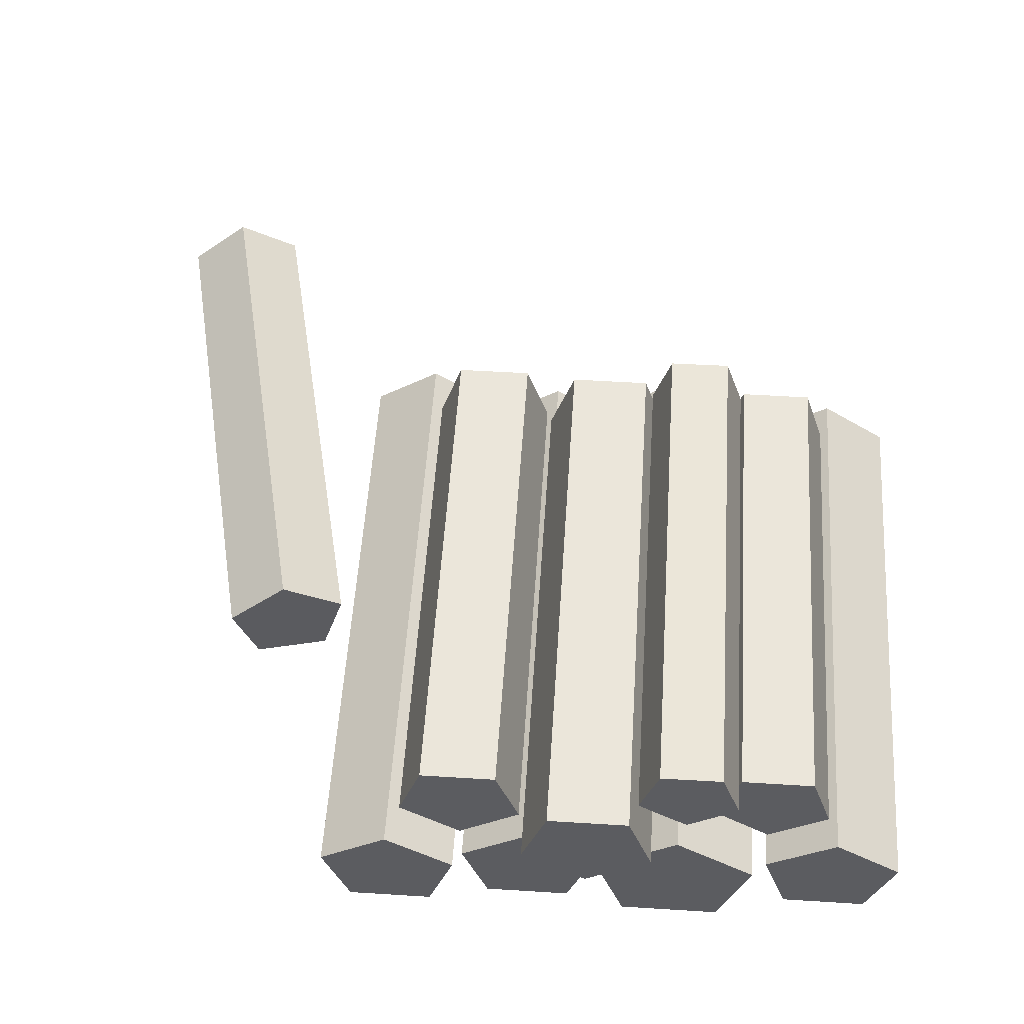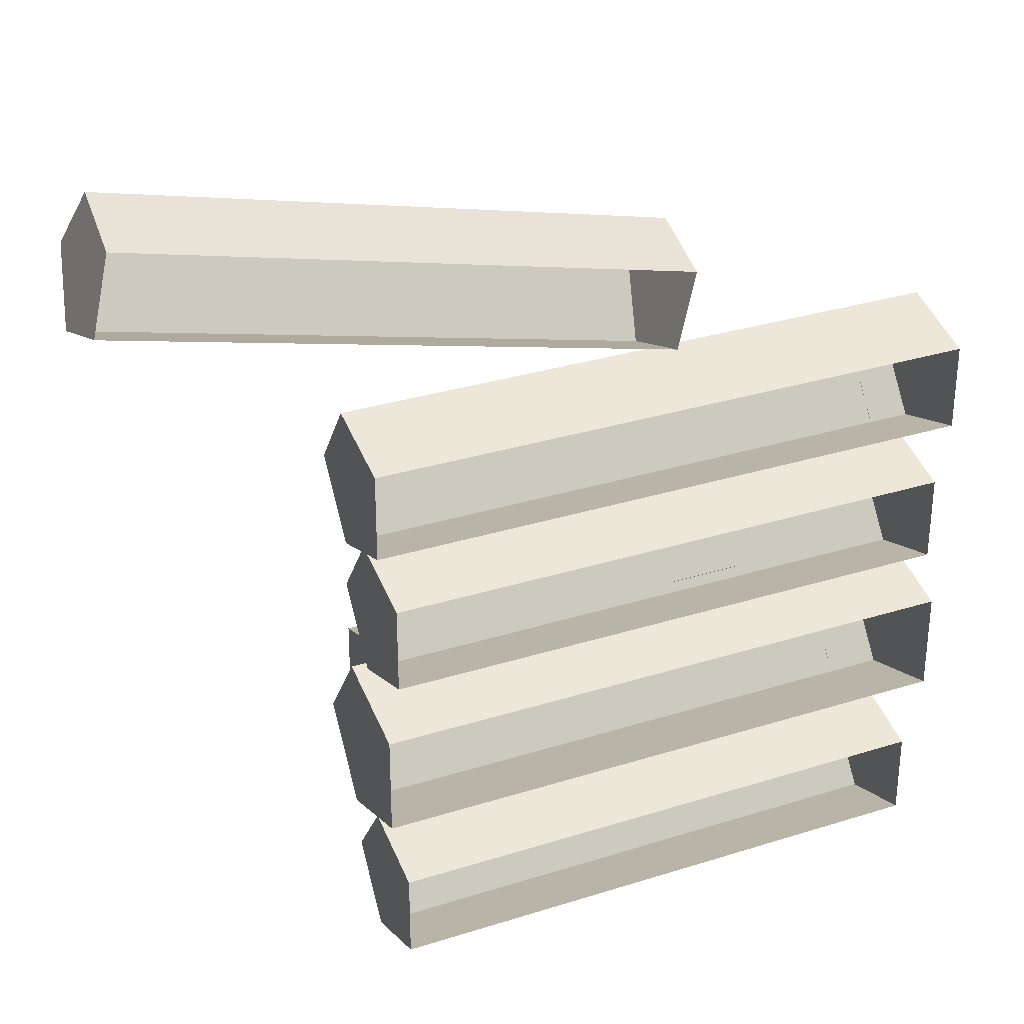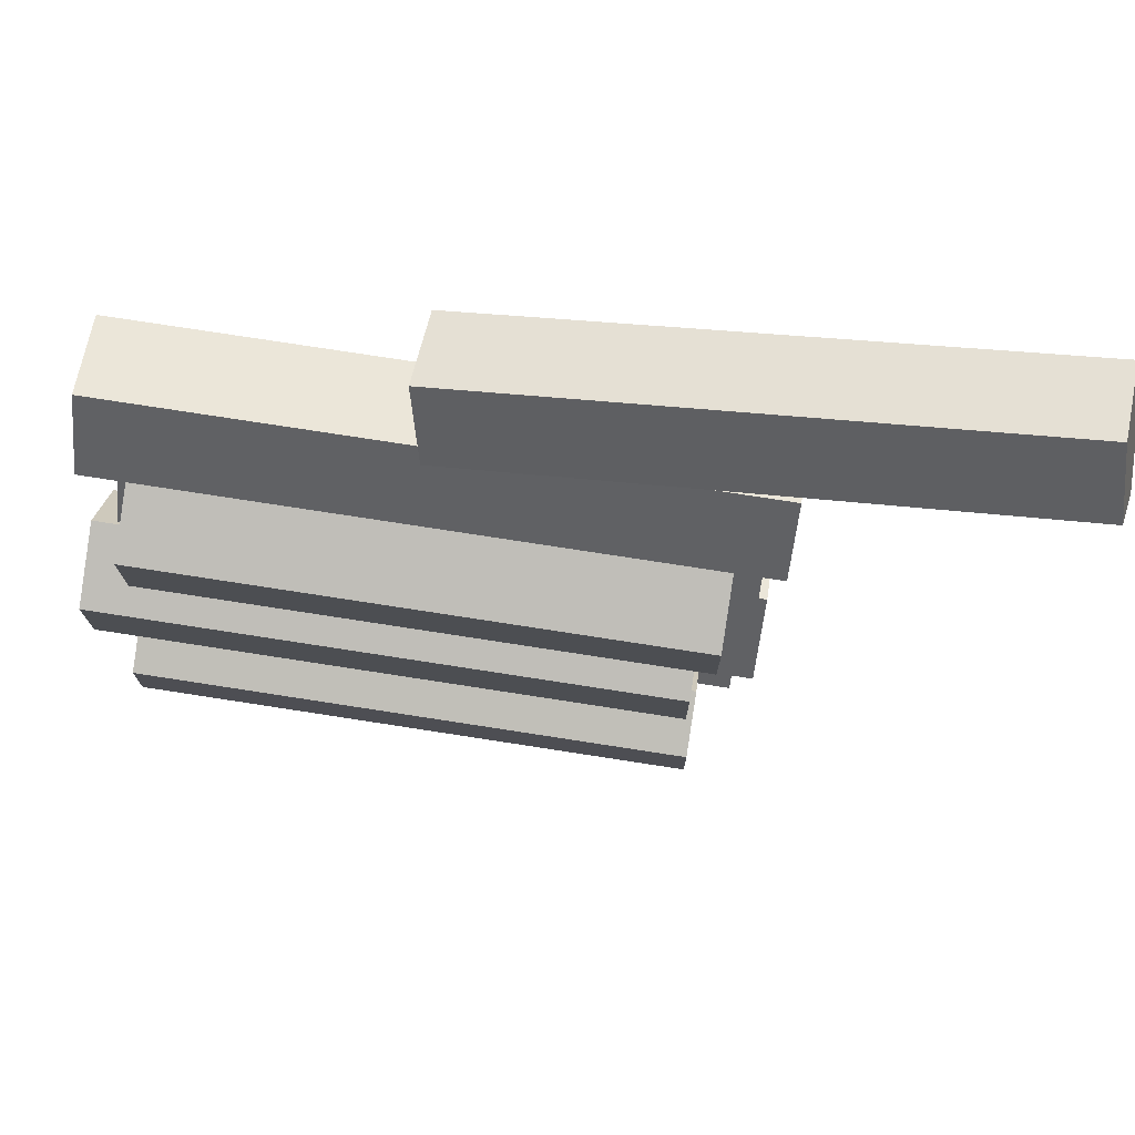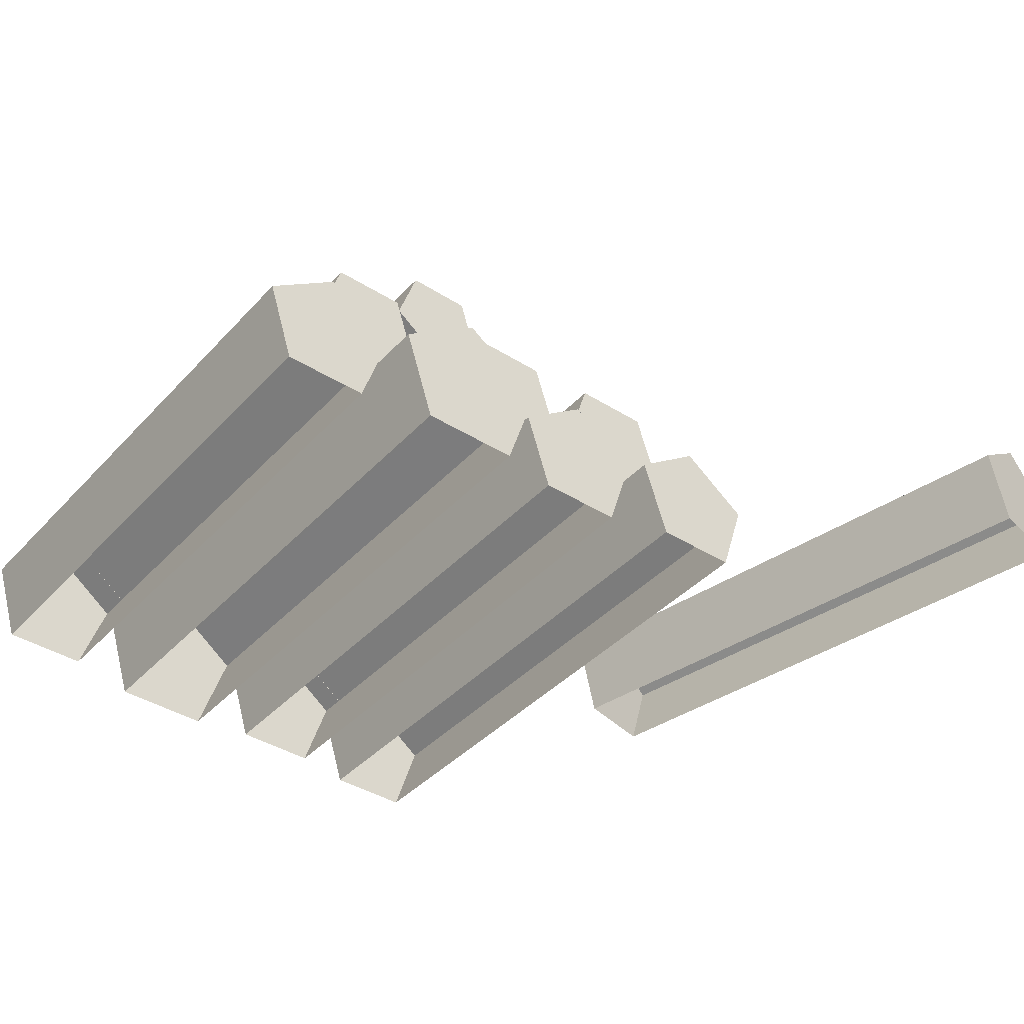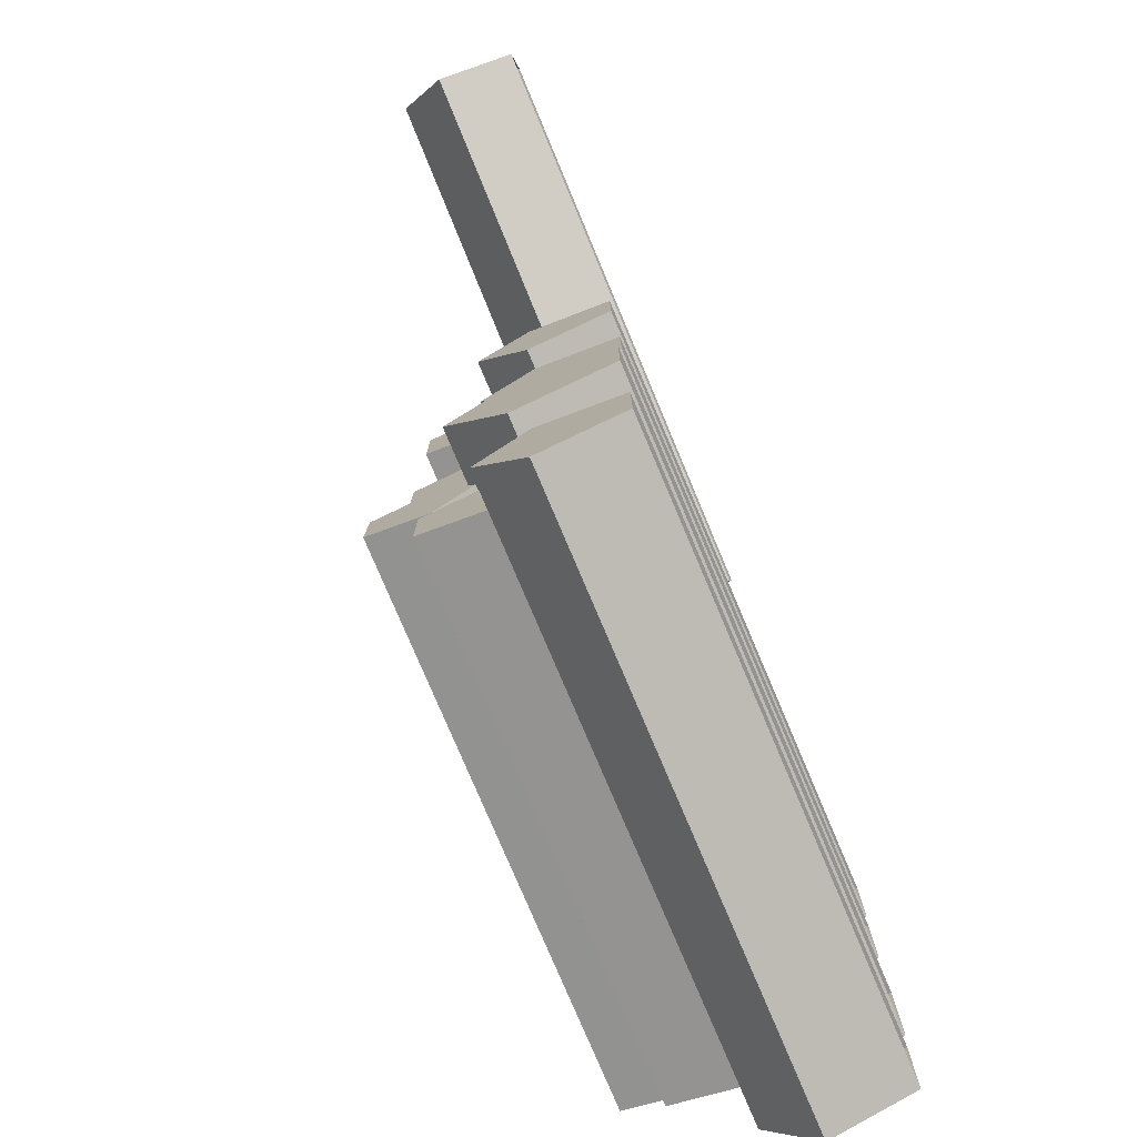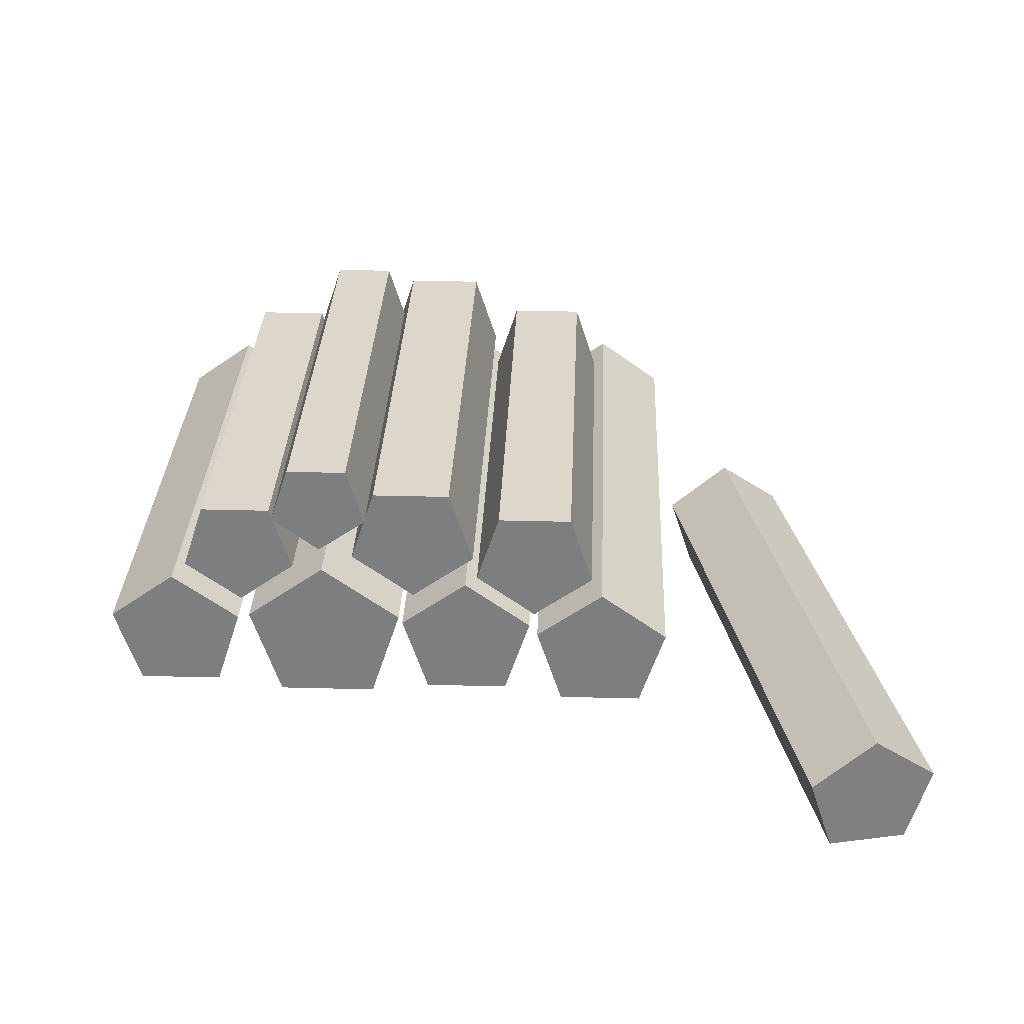
<metadata>
{"format":"obj","ext":"obj","renderer":"f3d","projection":"perspective","resolution":1024,"background":"white","views":[{"elev":54.7,"azim":93.8,"up":"+Y"},{"elev":30.4,"azim":-24.6,"up":"+Z"},{"elev":75.8,"azim":-171.2,"up":"+Z"},{"elev":-39.9,"azim":-127.9,"up":"+Y"},{"elev":-78.4,"azim":-67.0,"up":"+Z"},{"elev":30.4,"azim":-87.8,"up":"+Y"}]}
</metadata>
<code>
g Birch_Firewood_Pile_02
v -0.2394 0.12 -0.2965
v -0.2394 0.1865 -0.2748
v -0.2394 0.1864 -0.2049
v -0.2394 0.1199 -0.1834
v -0.2394 0.07884 -0.24
v 0.2403 0.12 -0.2965
v 0.2403 0.1865 -0.2748
v 0.2403 0.1864 -0.2049
v 0.2403 0.1199 -0.1834
v 0.2403 0.07884 -0.24
v -0.2521 0.1176 0.01078
v -0.2521 0.1878 0.03366
v -0.2521 0.1877 0.1075
v -0.2521 0.1175 0.1302
v -0.2521 0.07415 0.07044
v 0.2544 0.1176 0.01078
v 0.2544 0.1878 0.03366
v 0.2544 0.1877 0.1075
v 0.2544 0.1175 0.1302
v 0.2544 0.07415 0.07044
v -0.2396 0.1765 -0.2026
v -0.2396 0.2334 -0.1835
v -0.2396 0.2327 -0.1235
v -0.2396 0.1755 -0.1056
v -0.2396 0.1408 -0.1545
v 0.2666 0.1765 -0.2026
v 0.2666 0.2334 -0.1835
v 0.2666 0.2327 -0.1235
v 0.2666 0.1755 -0.1056
v 0.2666 0.1408 -0.1545
v -0.2337 0.1294 -0.1211
v -0.2337 0.2037 -0.09685
v -0.2337 0.2037 -0.01861
v -0.2337 0.1292 0.005493
v -0.2337 0.08329 -0.05786
v 0.3032 0.1294 -0.1211
v 0.3032 0.2037 -0.09685
v 0.3032 0.2037 -0.01861
v 0.3032 0.1292 0.005493
v 0.3032 0.08329 -0.05786
v -0.2741 -3e-06 -0.3449
v -0.2741 0.07761 -0.3701
v -0.2741 0.1256 -0.3041
v -0.2741 0.07762 -0.2381
v -0.2741 2e-06 -0.2633
v 0.2729 -3e-06 -0.3449
v 0.2729 0.07761 -0.3701
v 0.2729 0.1256 -0.3041
v 0.2729 0.07762 -0.2381
v 0.2729 2e-06 -0.2633
v -0.2896 -4e-06 -0.1938
v -0.2896 0.09109 -0.2234
v -0.2896 0.1474 -0.146
v -0.2896 0.0911 -0.06847
v -0.2896 3e-06 -0.09806
v 0.292 -4e-06 -0.1938
v 0.292 0.09109 -0.2234
v 0.292 0.1474 -0.146
v 0.292 0.0911 -0.06847
v 0.292 3e-06 -0.09806
v -0.5254 -3e-06 0.3599
v -0.5303 0.06996 0.3377
v -0.5173 0.1132 0.3958
v -0.5043 0.06997 0.4539
v -0.5093 2e-06 0.4317
v -0.006638 -3e-06 0.2437
v -0.01161 0.06996 0.2215
v 0.0014 0.1132 0.2796
v 0.01441 0.06997 0.3377
v 0.009441 2e-06 0.3155
v -0.2954 -3e-06 0.1001
v -0.2954 0.07761 0.07484
v -0.2954 0.1256 0.1409
v -0.2954 0.07762 0.2069
v -0.2954 2e-06 0.1817
v 0.2944 -3e-06 0.1001
v 0.2944 0.07761 0.07484
v 0.2944 0.1256 0.1409
v 0.2944 0.07762 0.2069
v 0.2944 2e-06 0.1817
v -0.2788 -3e-06 -0.04064
v -0.2788 0.07761 -0.06587
v -0.2788 0.1256 0.000155
v -0.2788 0.07762 0.06618
v -0.2788 2e-06 0.04097
v 0.2812 -3e-06 -0.04064
v 0.2812 0.07761 -0.06587
v 0.2812 0.1256 0.000155
v 0.2812 0.07762 0.06618
v 0.2812 2e-06 0.04097
f 9 3 4
f 7 1 2
f 8 2 3
f 4 1 5
f 2 1 3
f 9 6 8
f 7 8 6
f 9 8 3
f 7 6 1
f 8 7 2
f 4 3 1
f 9 10 6
f 19 13 14
f 17 11 12
f 18 12 13
f 14 11 15
f 12 11 13
f 20 18 19
f 17 18 16
f 19 18 13
f 17 16 11
f 18 17 12
f 14 13 11
f 20 16 18
f 26 25 21
f 29 23 24
f 27 21 22
f 30 24 25
f 28 22 23
f 23 25 24
f 22 21 23
f 30 28 29
f 27 28 26
f 36 35 31
f 39 33 34
f 37 31 32
f 40 34 35
f 38 32 33
f 33 35 34
f 32 31 33
f 40 38 39
f 37 38 36
f 49 43 44
f 47 41 42
f 50 44 45
f 48 42 43
f 44 41 45
f 42 41 43
f 49 46 48
f 47 48 46
f 59 53 54
f 57 51 52
f 60 54 55
f 58 52 53
f 54 51 55
f 52 51 53
f 59 56 58
f 57 58 56
f 69 63 64
f 67 61 62
f 65 69 64
f 68 62 63
f 63 65 64
f 62 61 63
f 69 66 68
f 67 68 66
f 79 73 74
f 77 71 72
f 80 74 75
f 78 72 73
f 73 75 74
f 72 71 73
f 80 78 79
f 77 78 76
f 89 83 84
f 87 81 82
f 90 84 85
f 88 82 83
f 83 85 84
f 82 81 83
f 90 88 89
f 87 88 86
f 26 30 25
f 29 28 23
f 27 26 21
f 30 29 24
f 28 27 22
f 23 21 25
f 30 26 28
f 36 40 35
f 39 38 33
f 37 36 31
f 40 39 34
f 38 37 32
f 33 31 35
f 40 36 38
f 49 48 43
f 47 46 41
f 50 49 44
f 48 47 42
f 44 43 41
f 49 50 46
f 59 58 53
f 57 56 51
f 60 59 54
f 58 57 52
f 54 53 51
f 59 60 56
f 69 68 63
f 67 66 61
f 65 70 69
f 68 67 62
f 63 61 65
f 69 70 66
f 79 78 73
f 77 76 71
f 80 79 74
f 78 77 72
f 73 71 75
f 80 76 78
f 89 88 83
f 87 86 81
f 90 89 84
f 88 87 82
f 83 81 85
f 90 86 88

</code>
